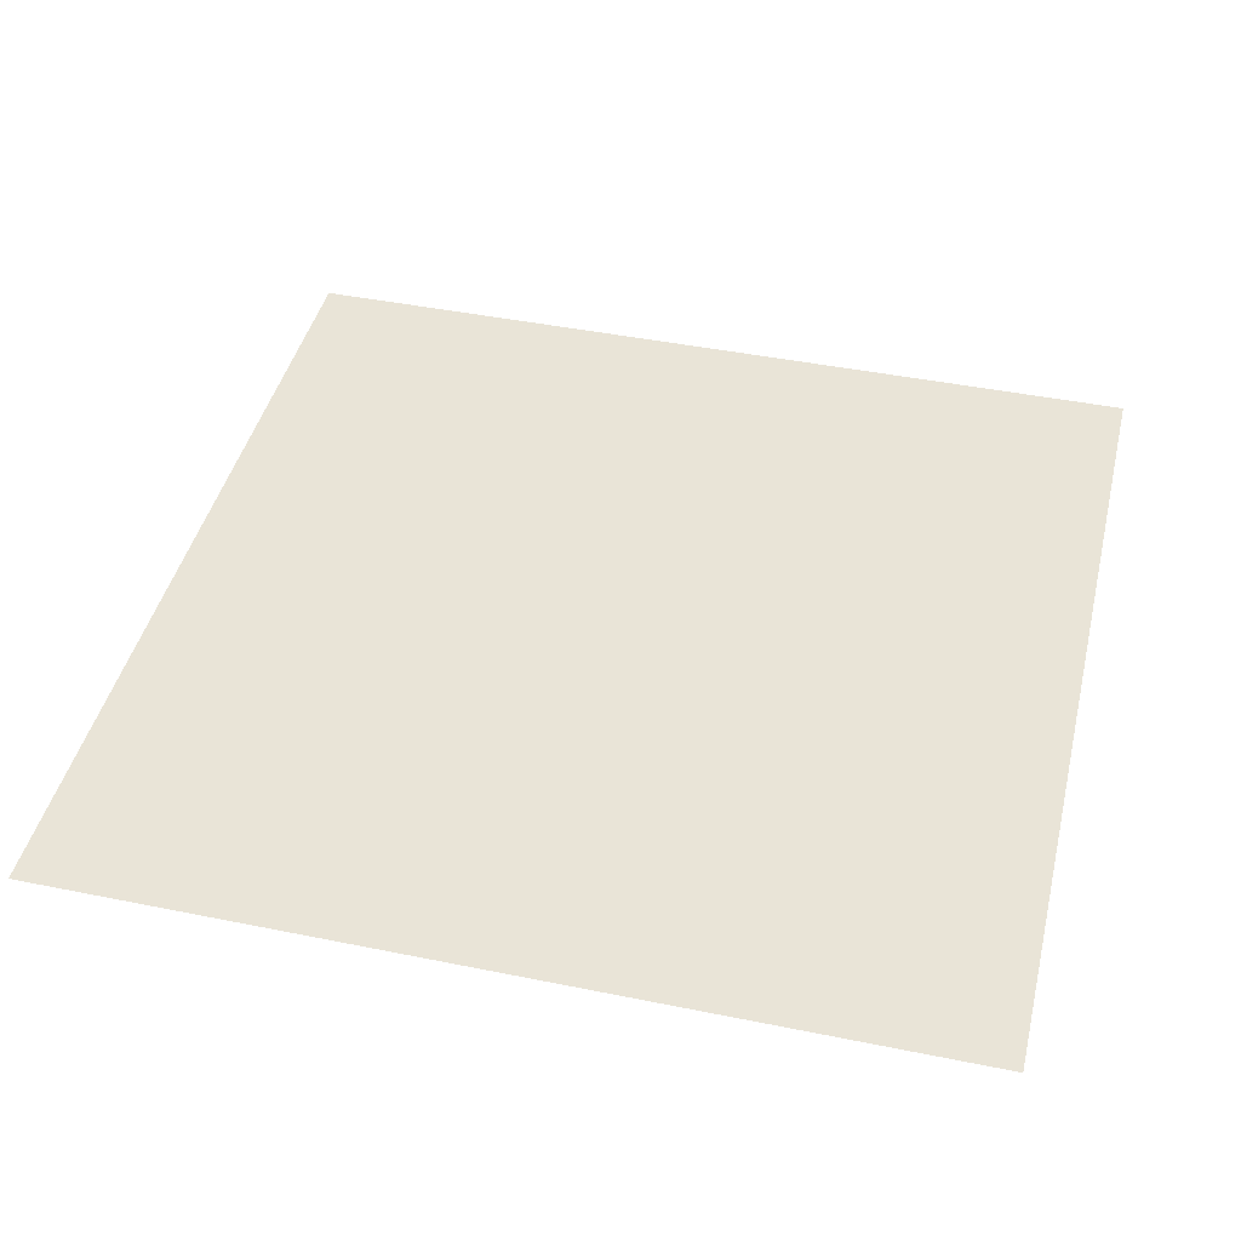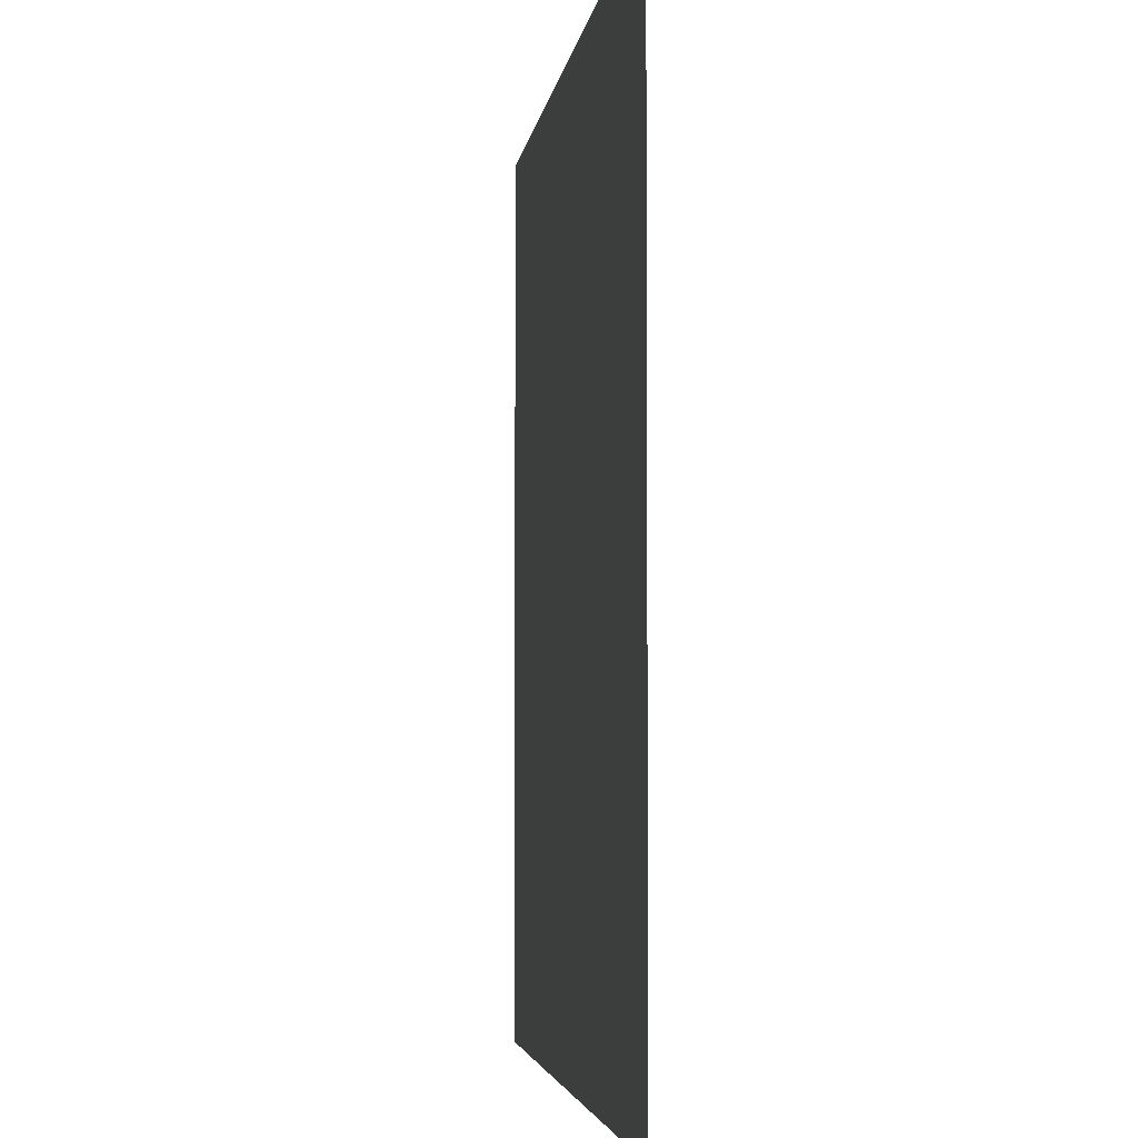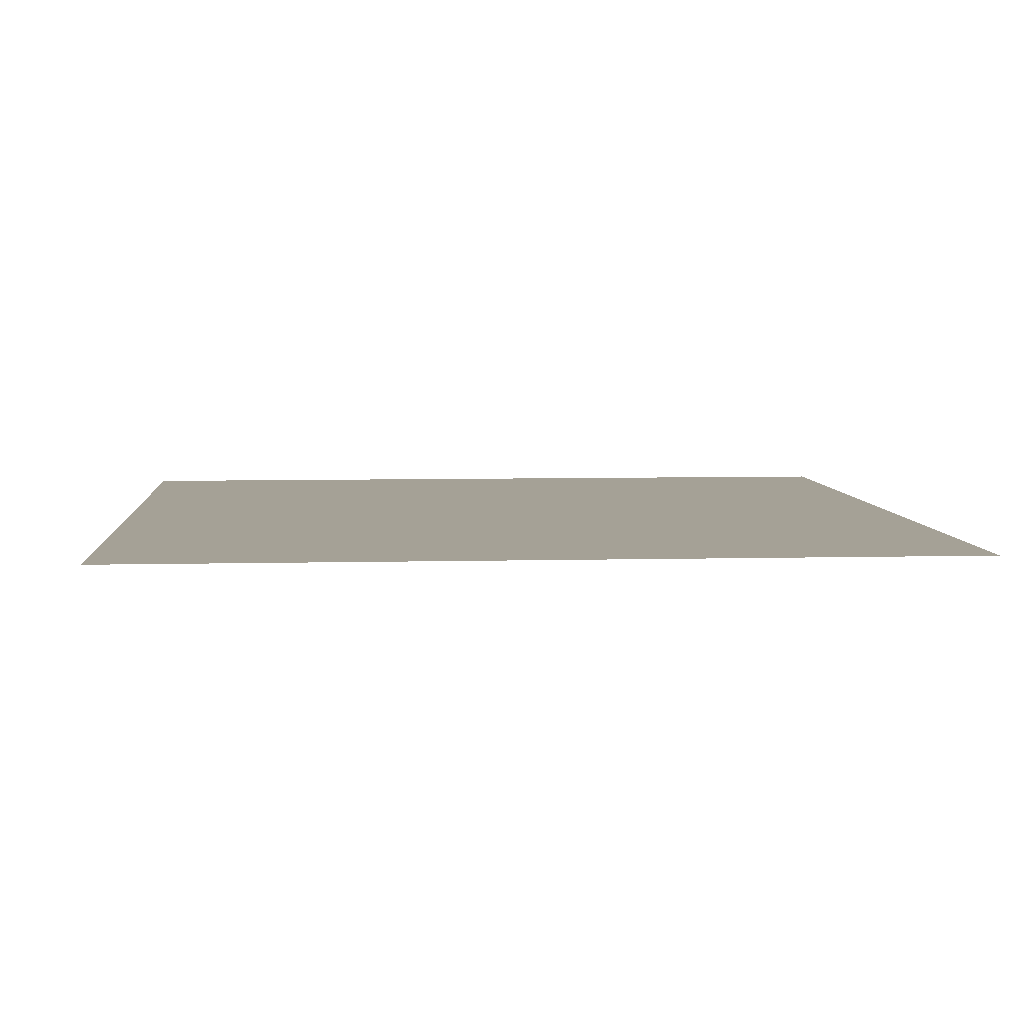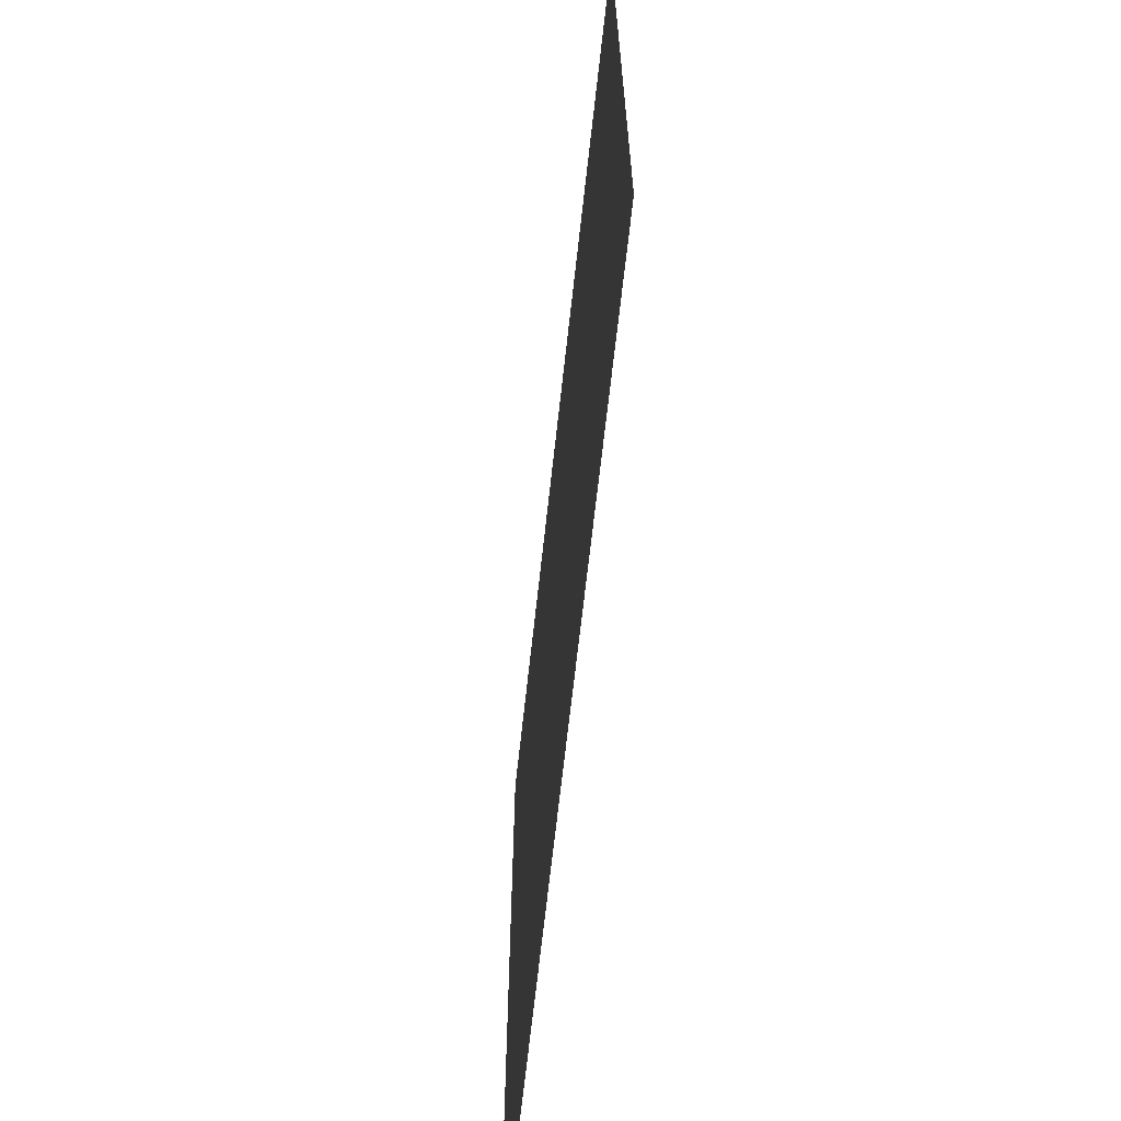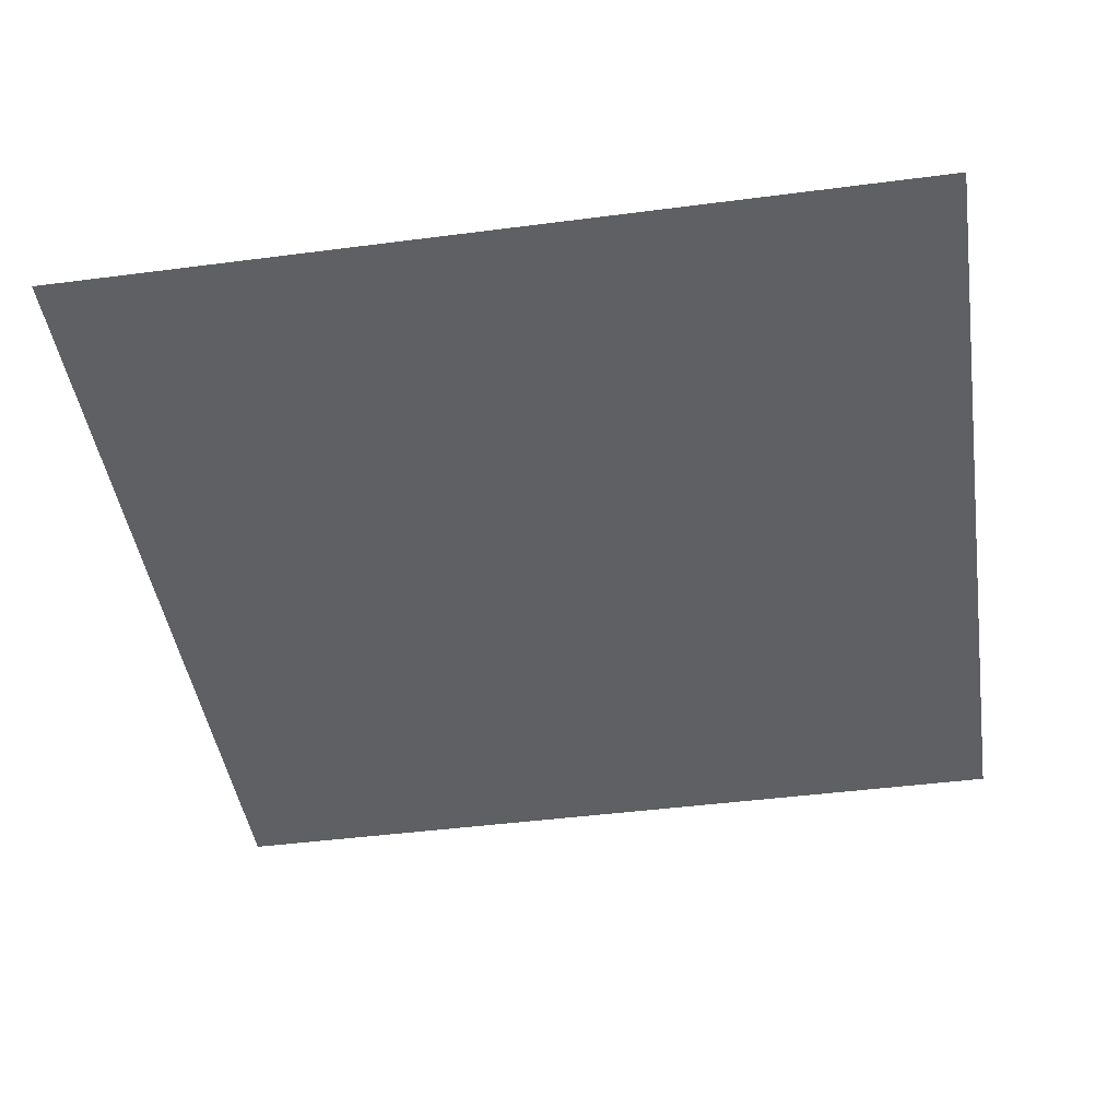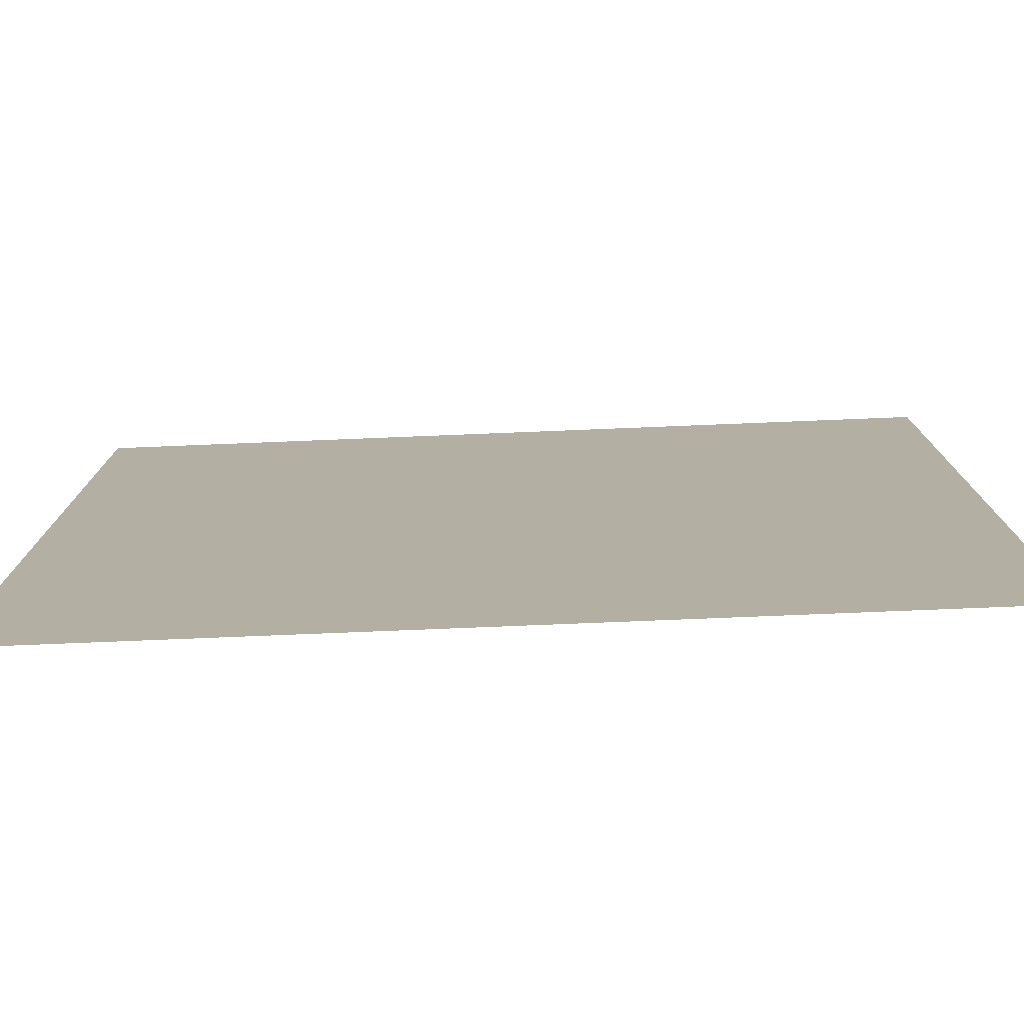
<metadata>
{"format":"obj","ext":"obj","renderer":"f3d","projection":"perspective","resolution":1024,"background":"white","views":[{"elev":43.5,"azim":13.5,"up":"+Z"},{"elev":-4.0,"azim":-97.1,"up":"+Y"},{"elev":6.0,"azim":-4.5,"up":"+Z"},{"elev":-68.0,"azim":83.7,"up":"+Y"},{"elev":-44.6,"azim":-171.4,"up":"+Z"},{"elev":-78.4,"azim":-177.7,"up":"+Y"}]}
</metadata>
<code>
g default
v -1.15 -1.15 -2.777
v 1.15 -1.15 -2.777
v -1.15 1.15 -2.777
v 1.15 1.15 -2.777
g pPlane1
f 1 2 4 3

</code>
